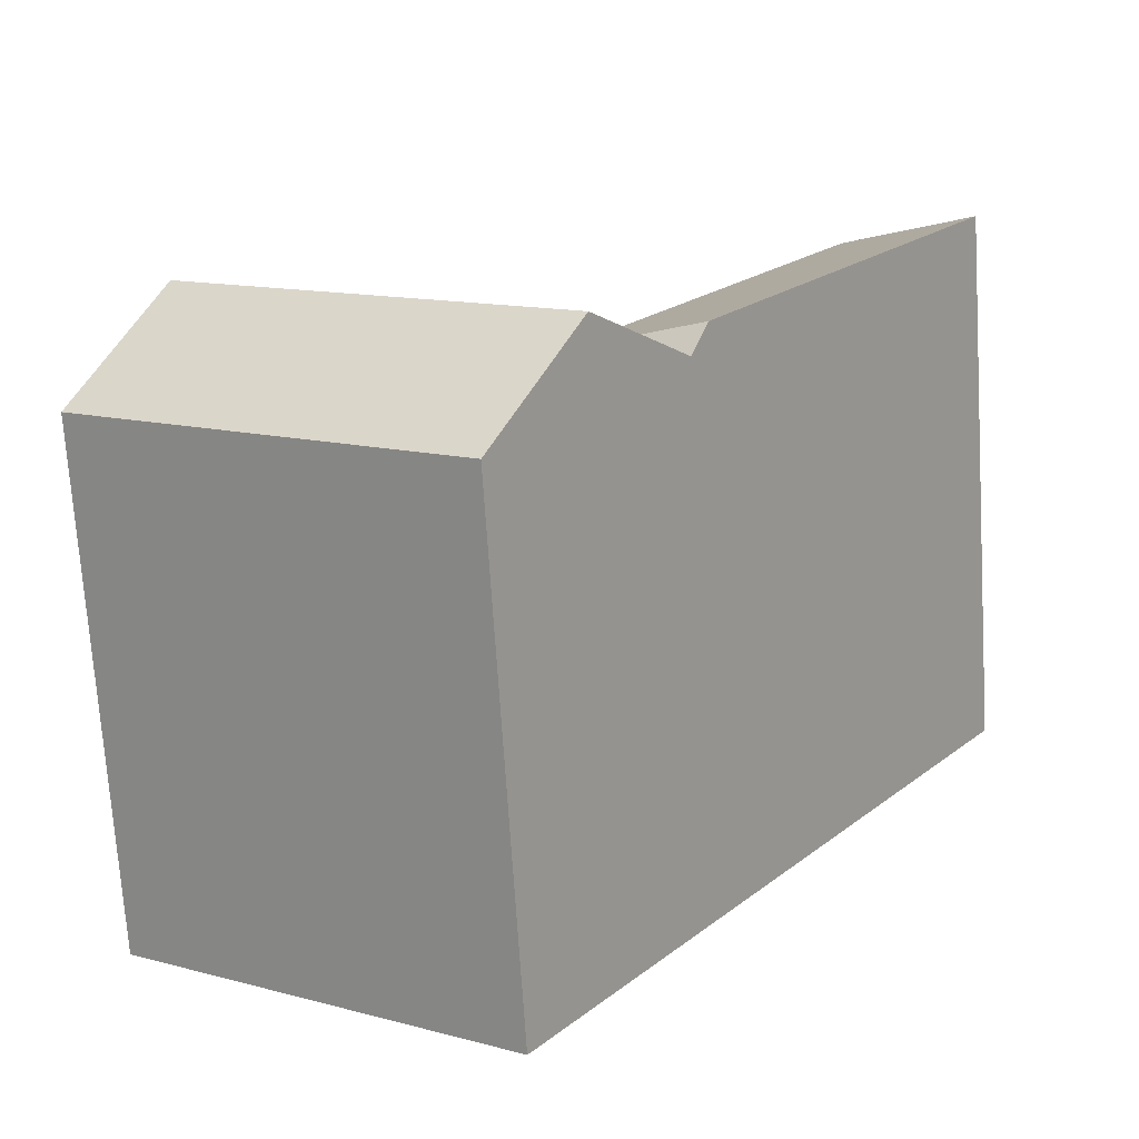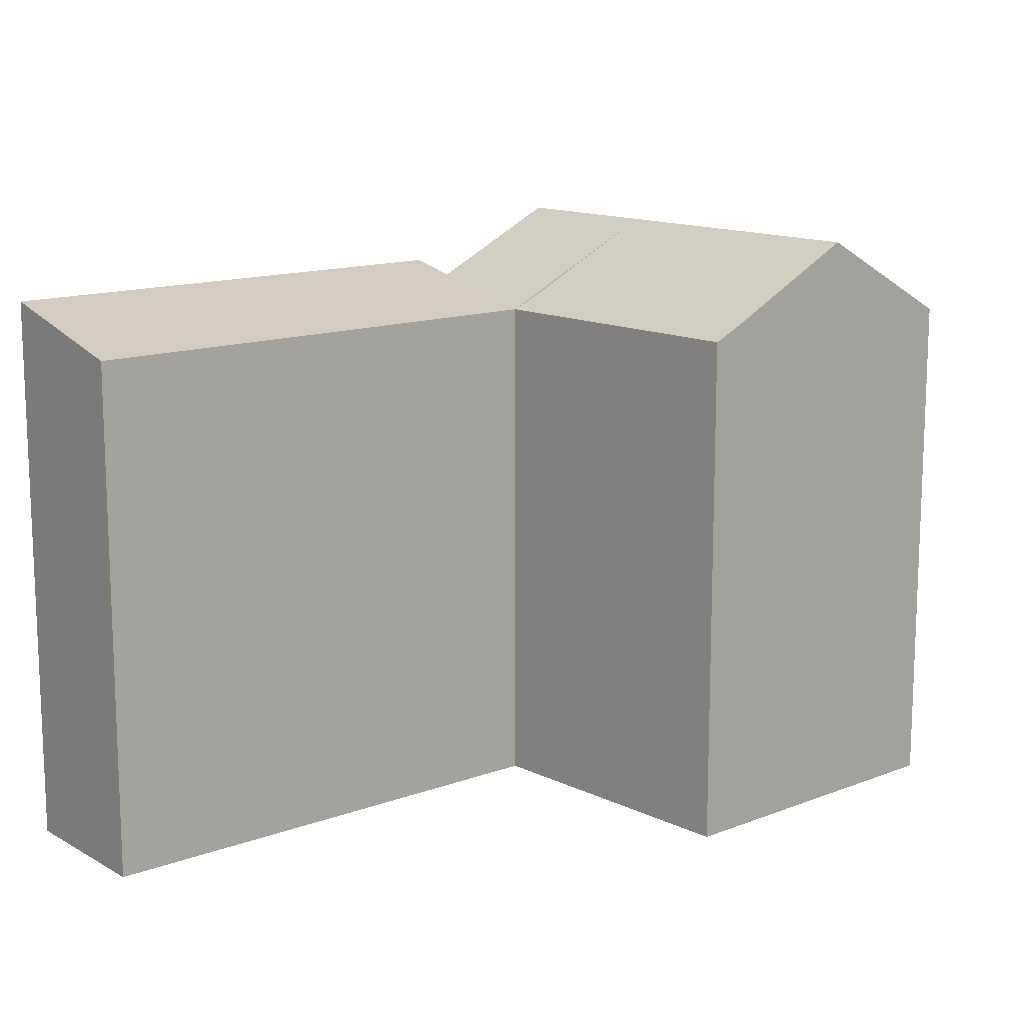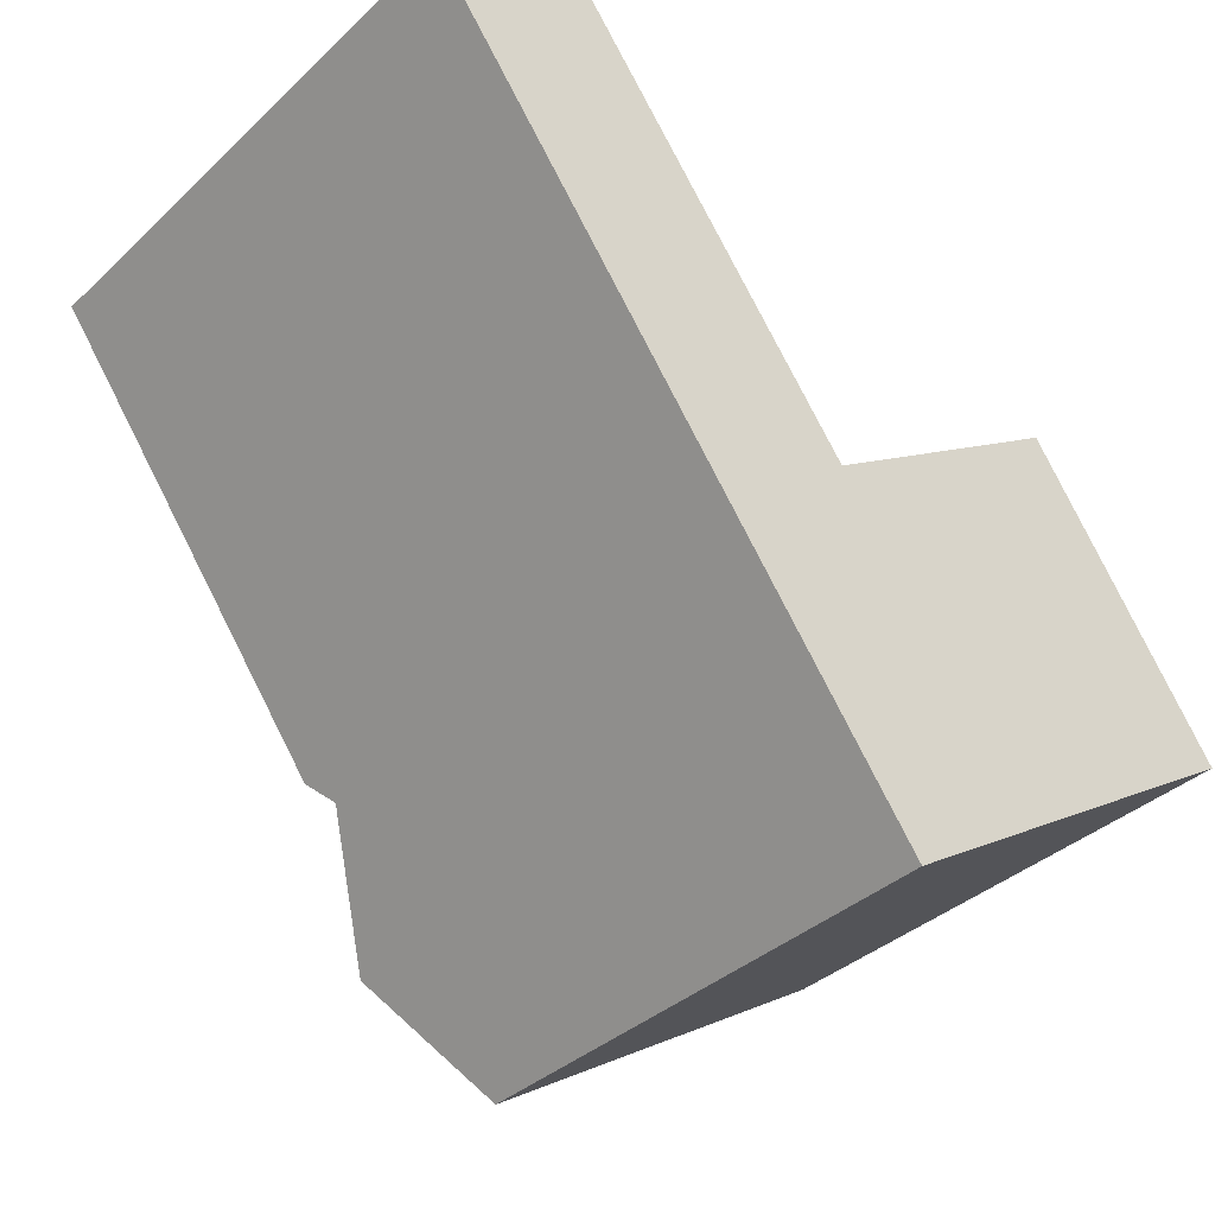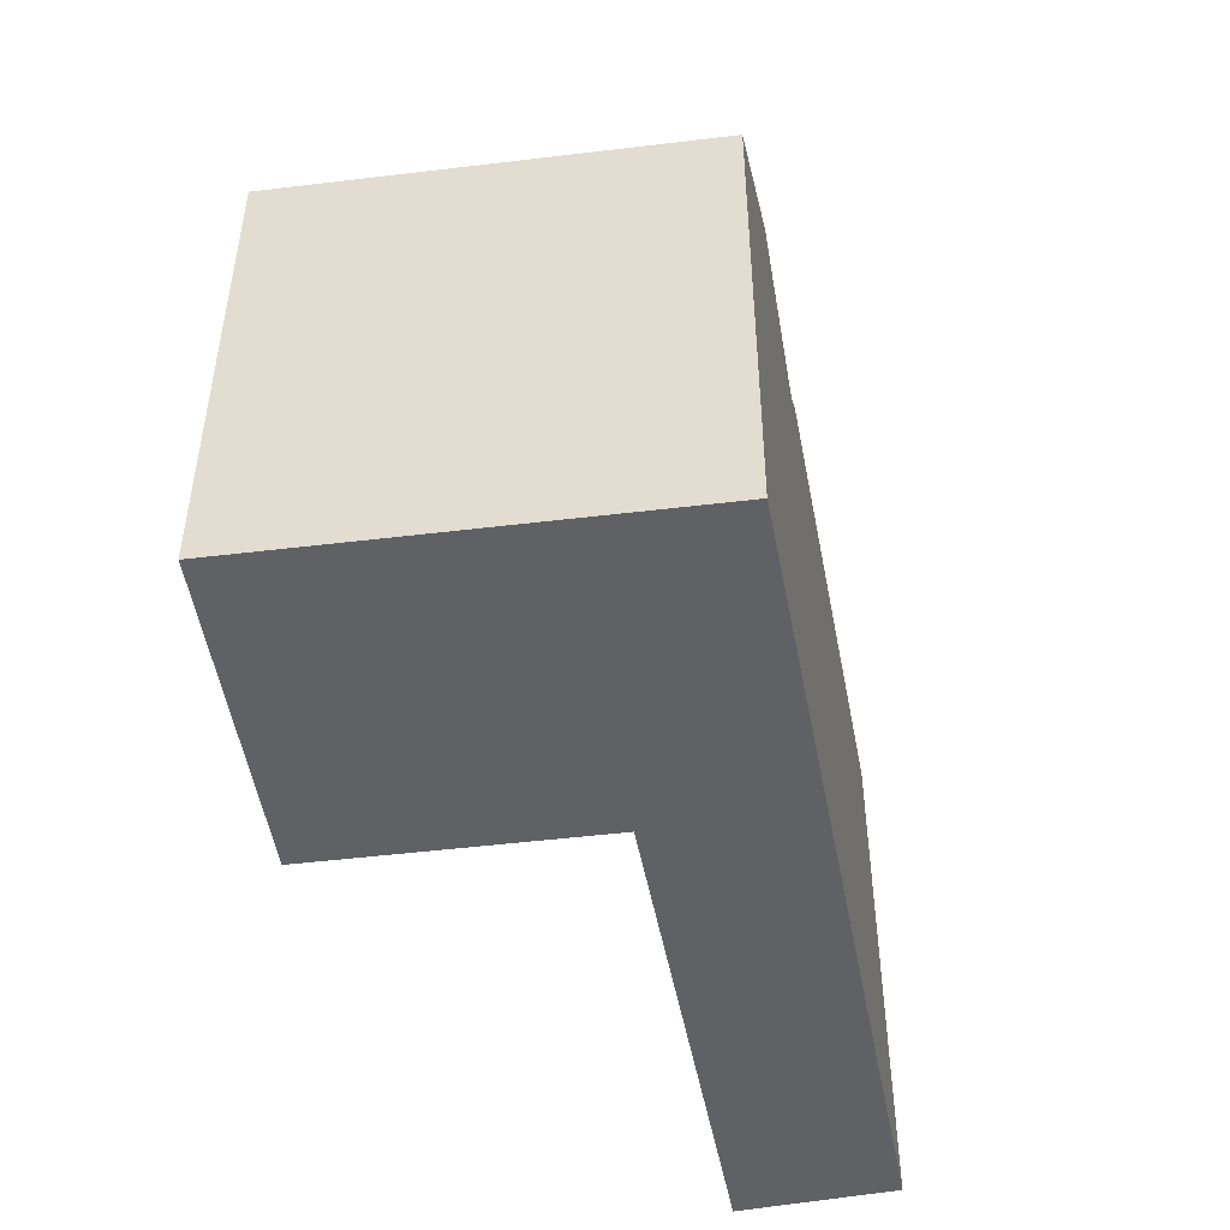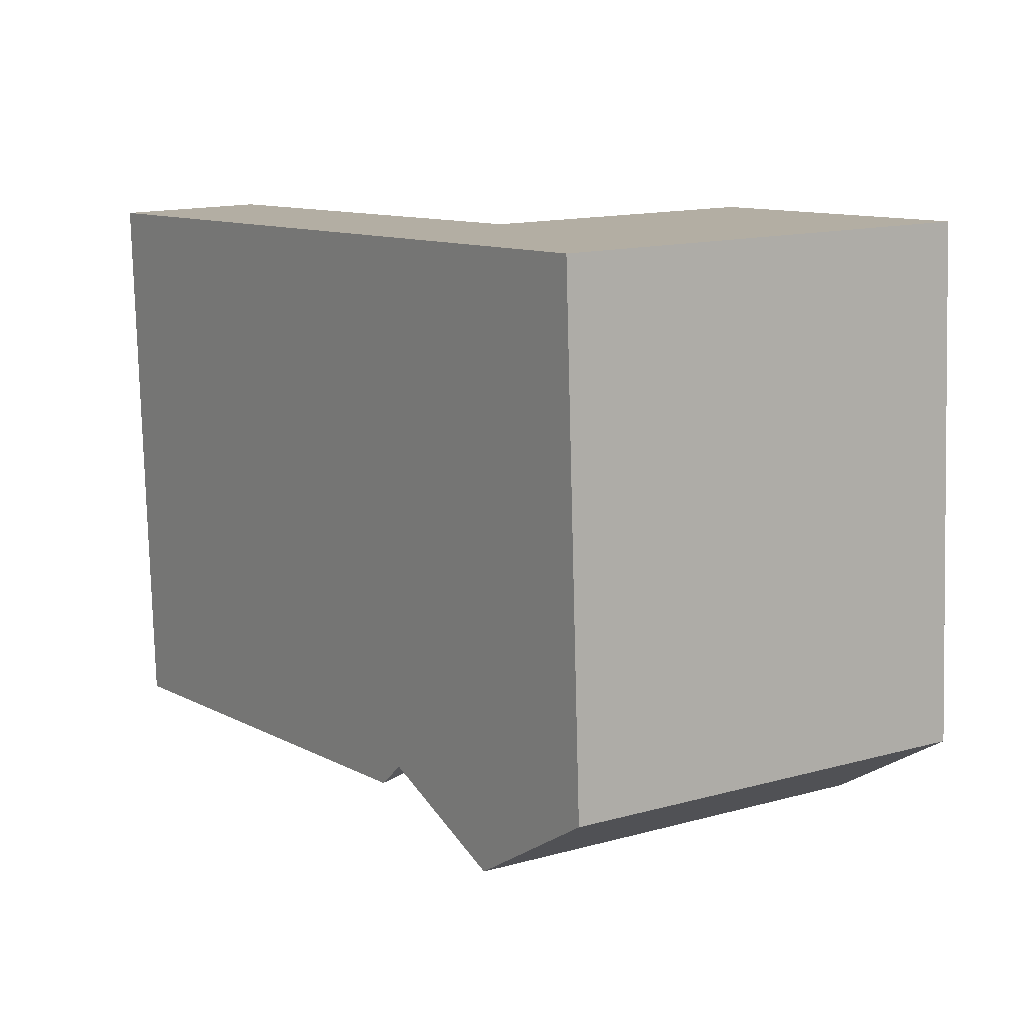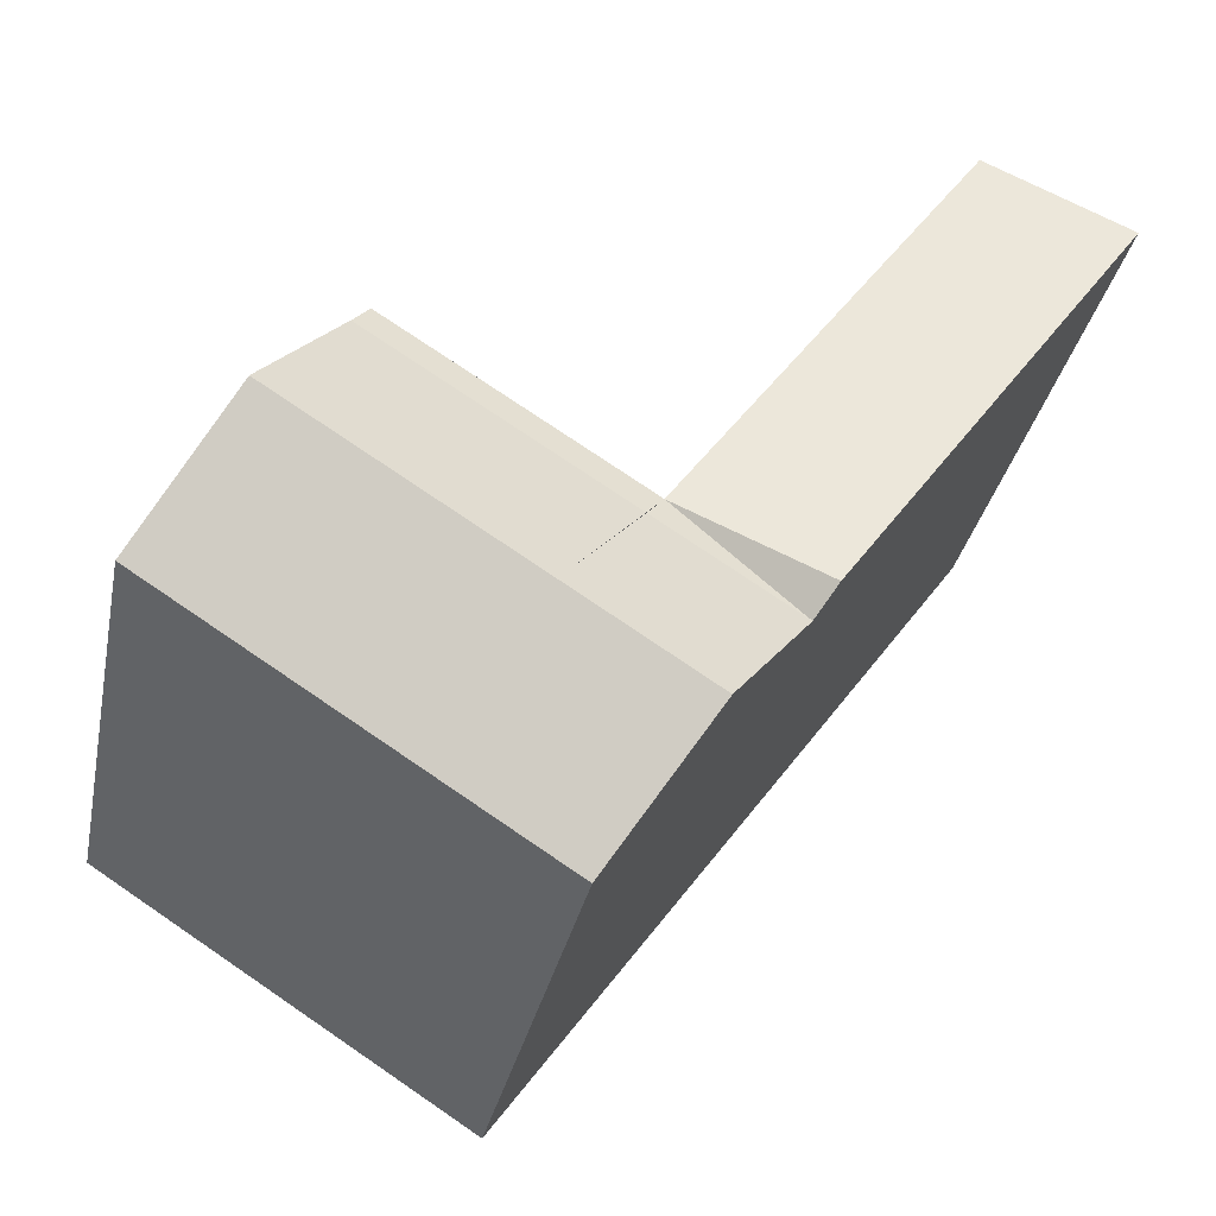
<metadata>
{"format":"obj","ext":"obj","renderer":"f3d","projection":"perspective","resolution":1024,"background":"white","views":[{"elev":-72.1,"azim":-176.3,"up":"+Z"},{"elev":13.7,"azim":14.6,"up":"+Y"},{"elev":-35.9,"azim":-39.6,"up":"+Z"},{"elev":-49.7,"azim":154.9,"up":"+Y"},{"elev":-78.8,"azim":1.5,"up":"+Z"},{"elev":-32.0,"azim":168.8,"up":"+Z"}]}
</metadata>
<code>
v  25.83 3.702e-16 -6.045
v  23.76 1.372e-15 -22.41
v  32.95 1.011e-15 -16.52
v  16.33 7.429e-16 -12.13
v  18.59 1.575e-15 -25.72
v  11.17 9.457e-16 -15.45
v  4.915 -2.241e-16 3.66
v  0 0 0
v  17.02 20.54 -13.09
v  25.83 20.02 -6.046
v  26.49 20.54 -7.018
v  16.33 20.02 -12.13
v  20.3 23.27 -17.61
v  29.62 23.27 -11.63
v  23.76 20.02 -22.41
v  32.95 20.02 -16.52
v  18.59 20.02 -25.72
v  15.13 23.27 -20.93
v  11.85 20.54 -16.4
v  11.17 21.48 -15.45
v  0.0004589 21.48 -0.0006798
v  4.916 20.02 3.659
v  16.33 19.96 -12.13
v  20.46 23.12 -17.84
g defaultobject
f 1 2 3
f 2 1 4
f 5 4 6
f 4 5 2
f 6 7 8
f 7 6 4
f 9 10 11
f 10 9 12
f 13 11 14
f 11 13 9
f 15 14 16
f 14 15 13
f 13 17 18
f 17 13 15
f 9 18 19
f 18 9 13
f 9 19 12
f 19 20 12
f 12 21 22
f 21 12 20
f 16 1 3
f 1 16 10
f 10 16 11
f 11 16 14
f 1 12 4
f 12 1 10
f 9 23 12
f 9 12 12
f 12 13 24
f 15 3 2
f 3 15 16
f 20 5 6
f 5 20 19
f 19 17 5
f 17 19 18
f 17 2 5
f 2 17 15
f 9 24 13
f 9 13 13
f 13 12 23
f 21 6 8
f 6 21 20
f 4 22 7
f 22 4 12
f 22 8 7
f 8 22 21

</code>
